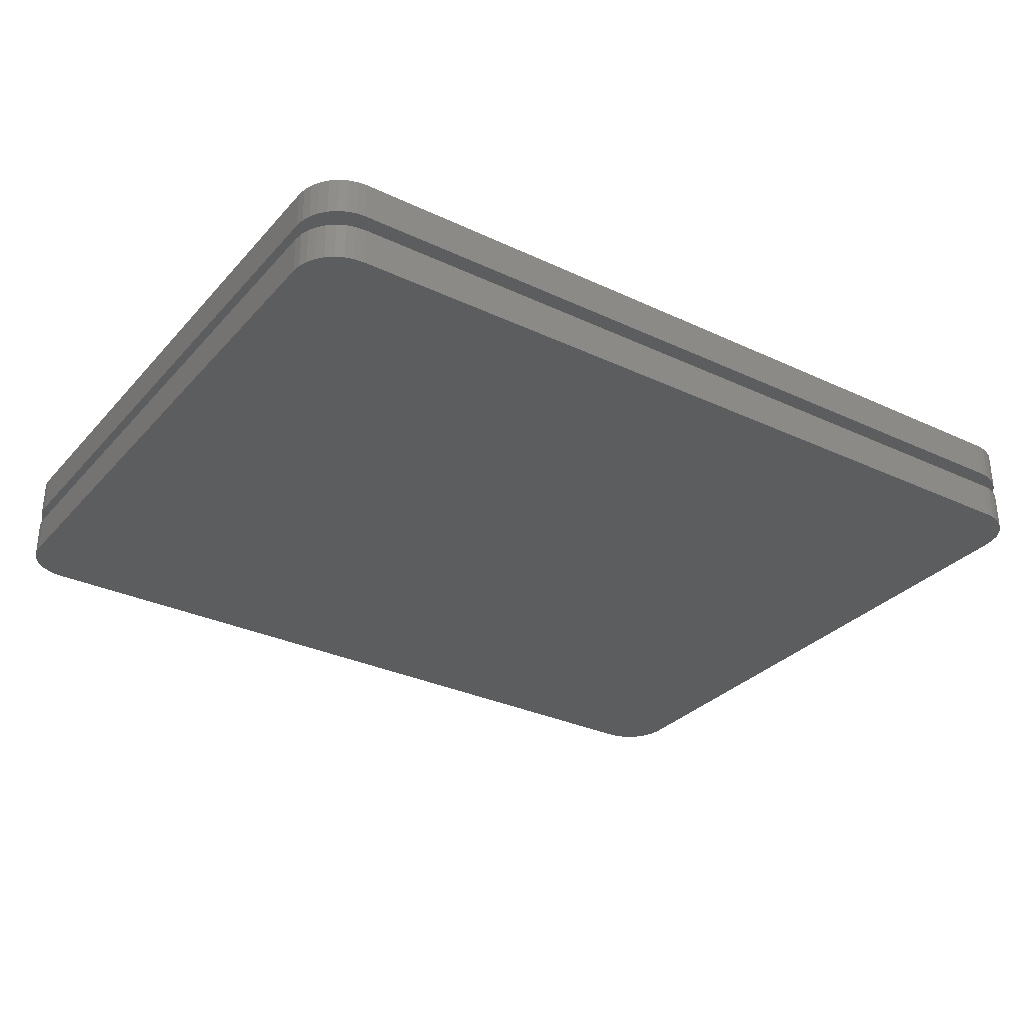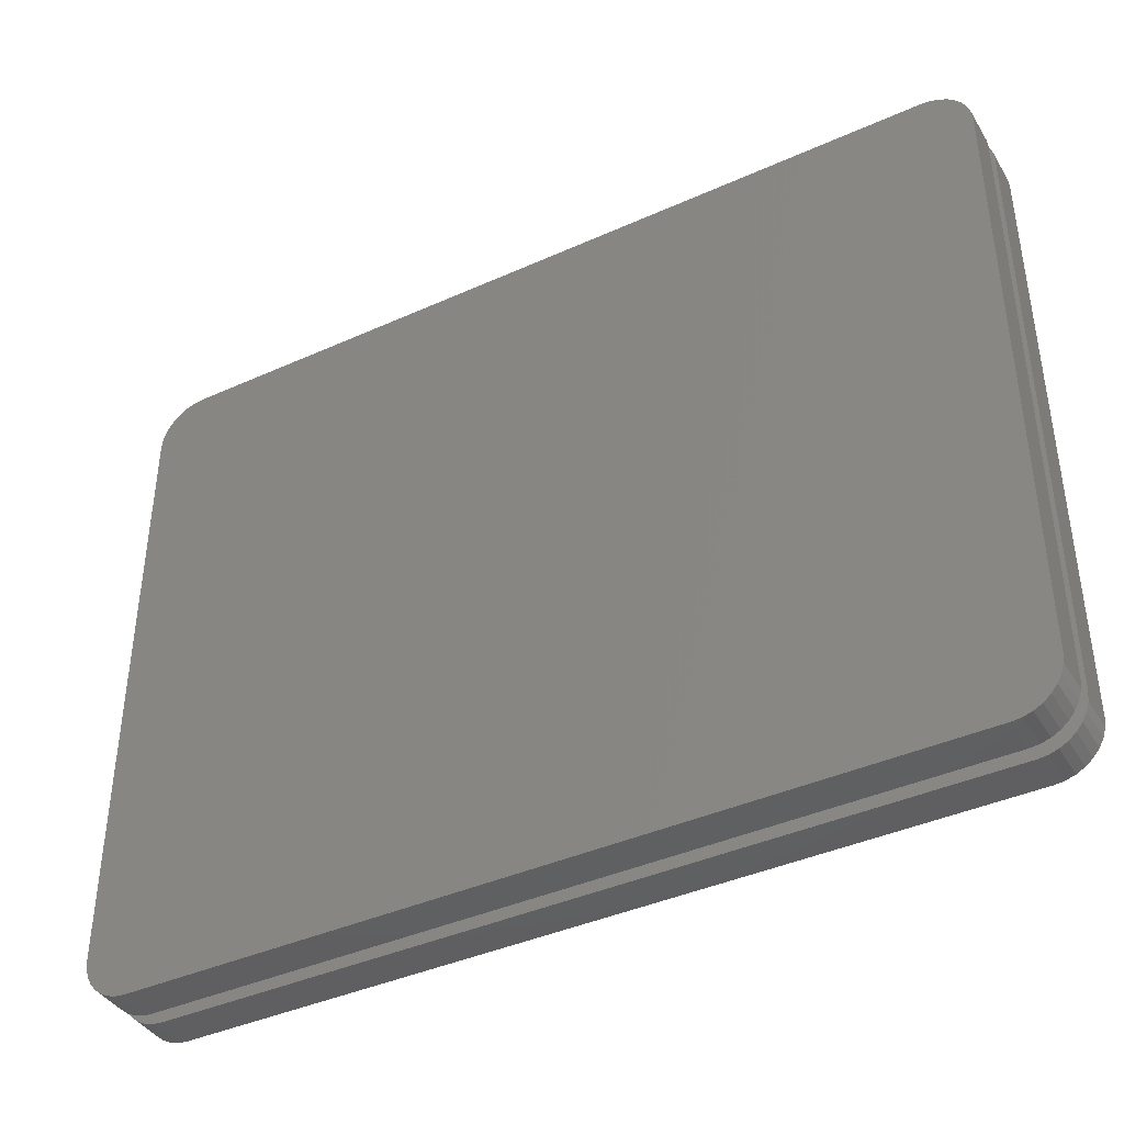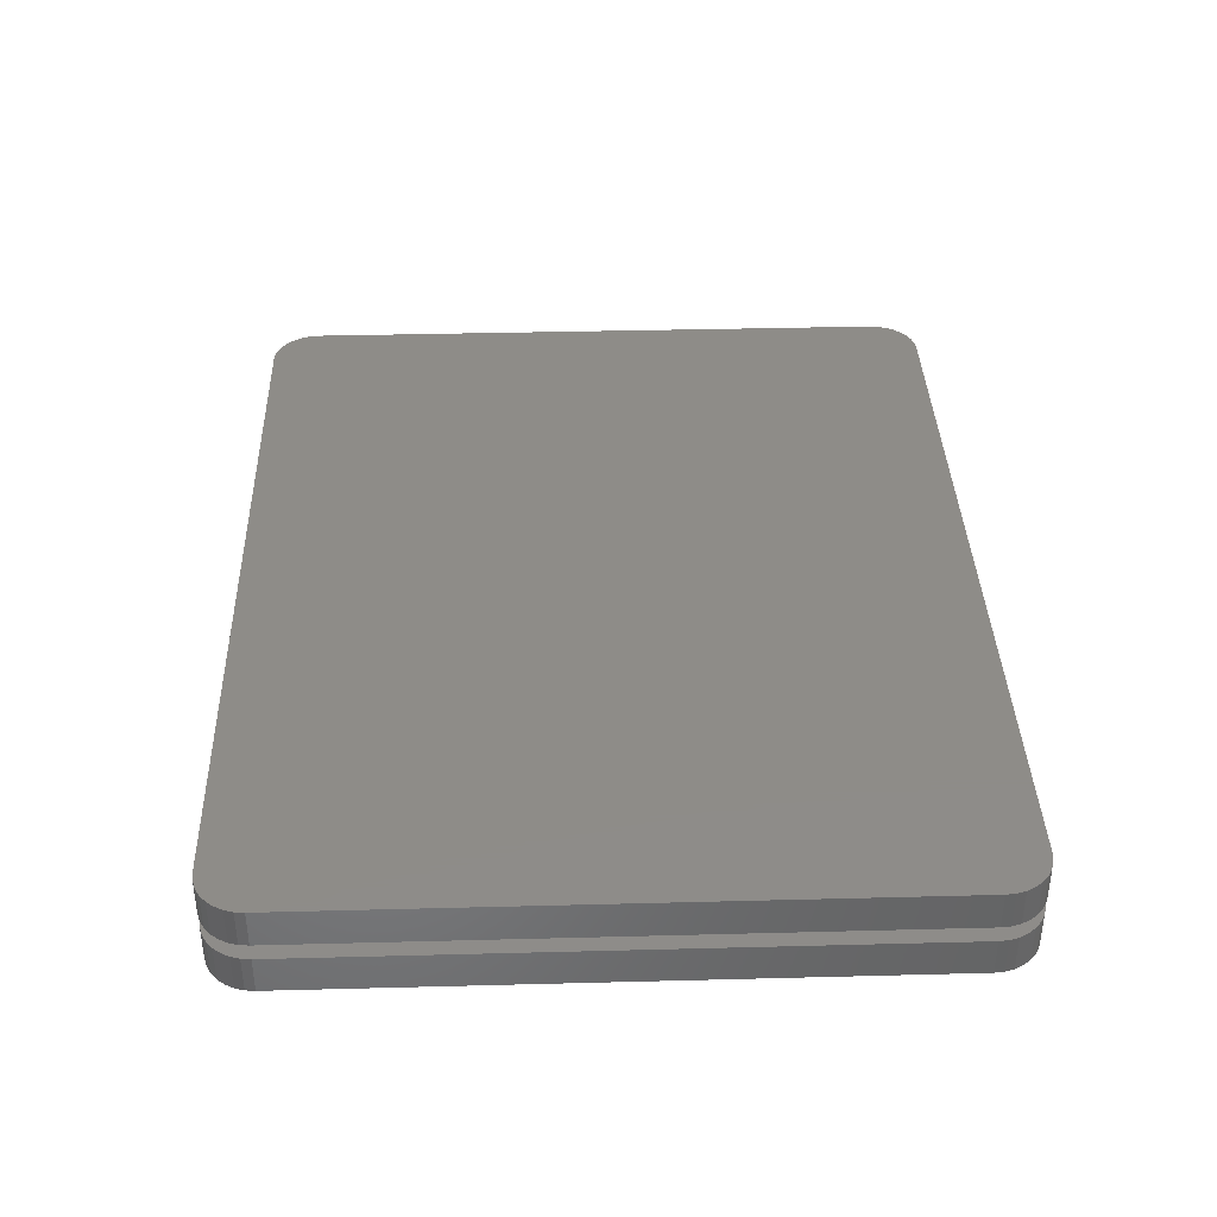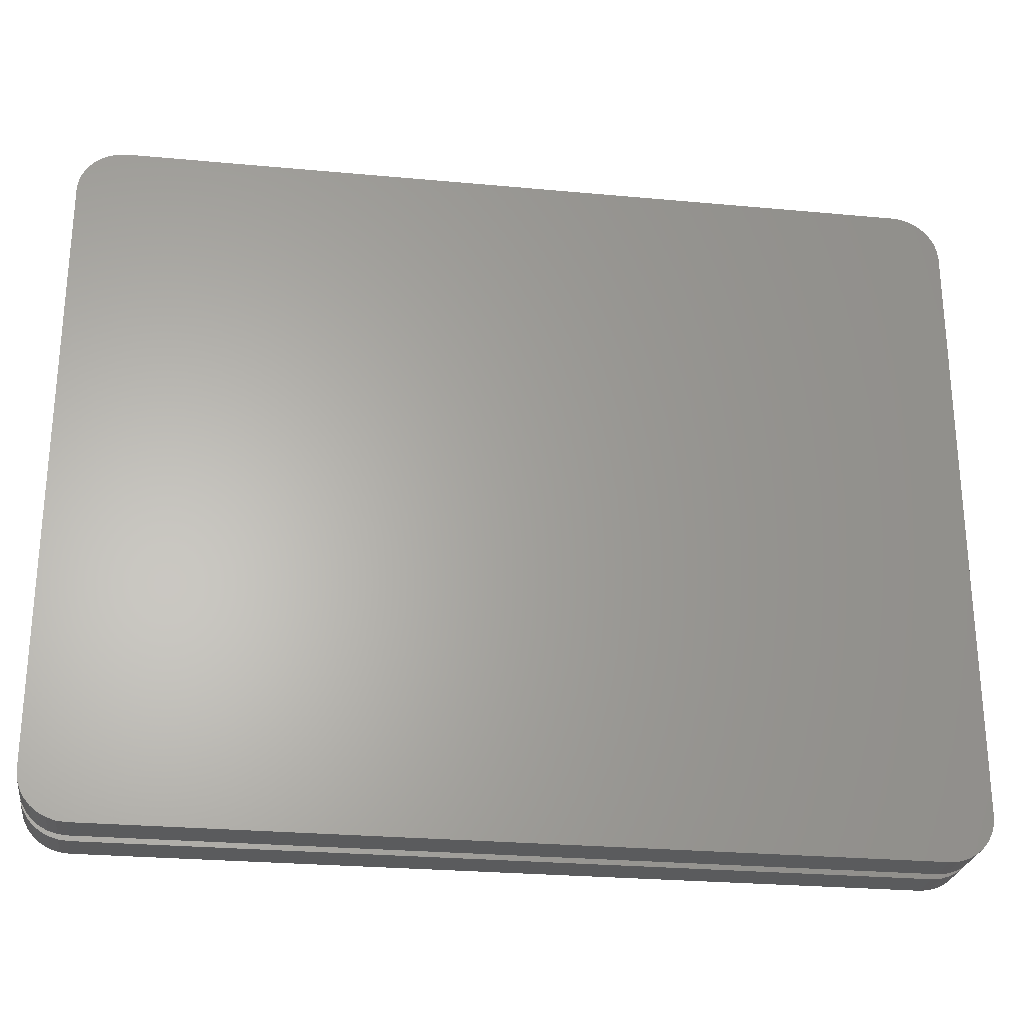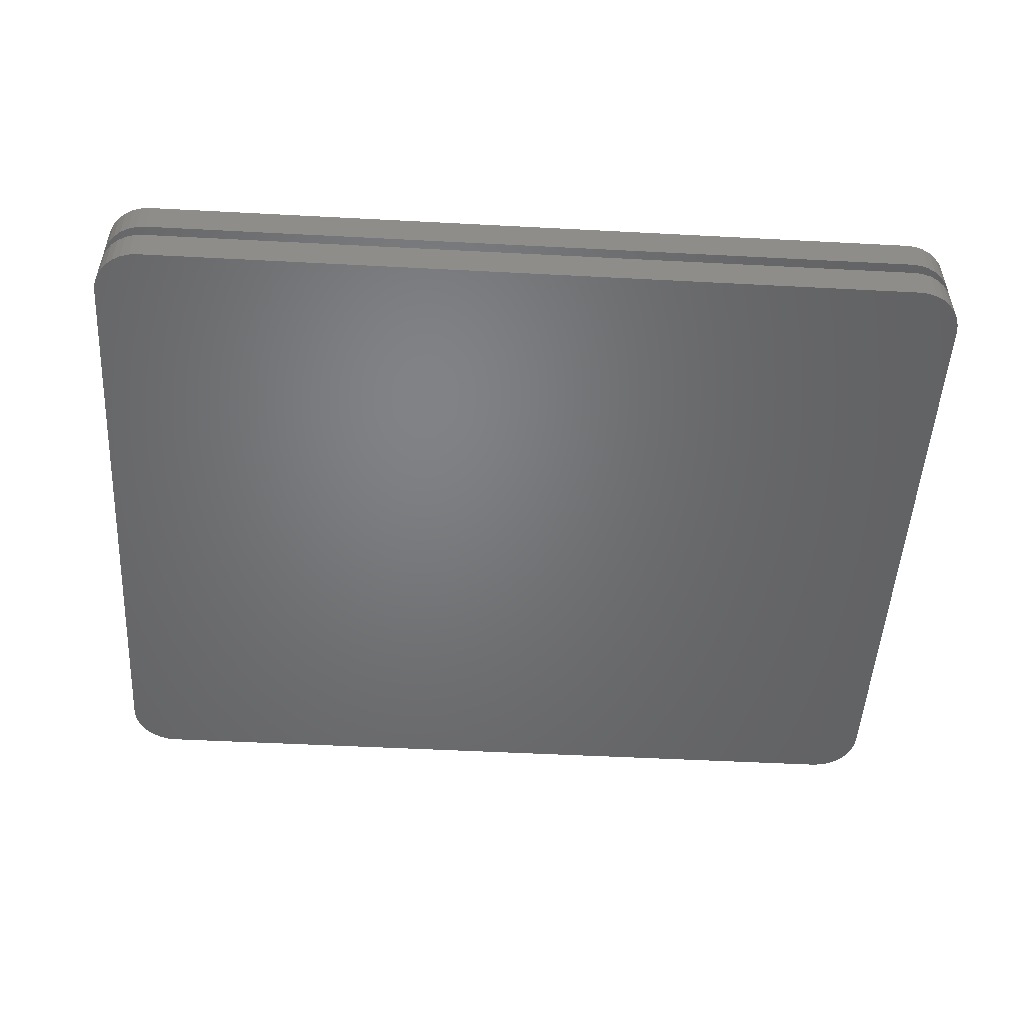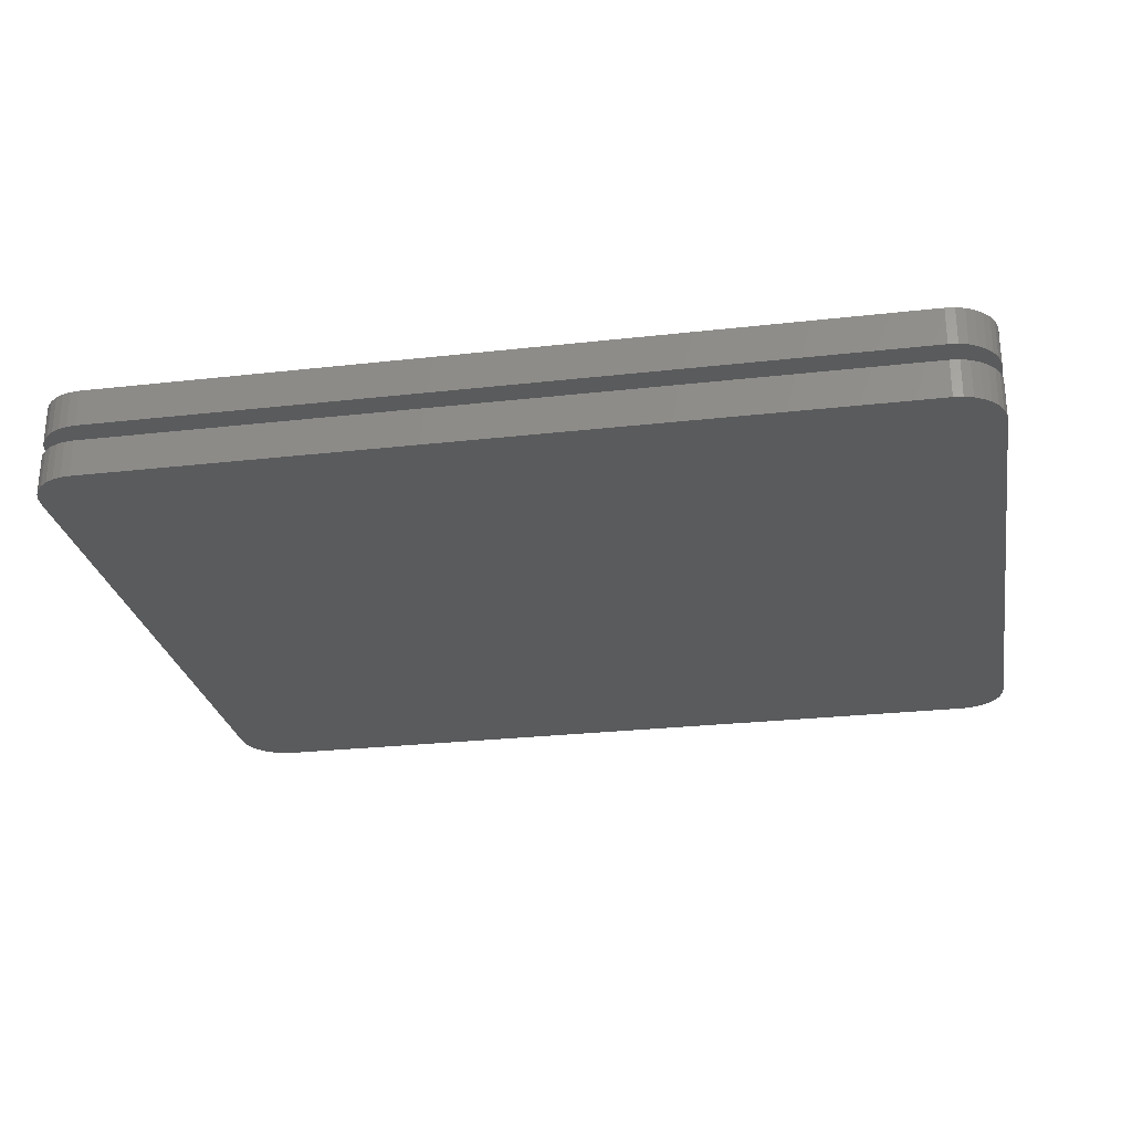
<metadata>
{"format":"stl","ext":"stl","renderer":"f3d","projection":"perspective","resolution":1024,"background":"white","views":[{"elev":-31.1,"azim":146.1,"up":"+Y"},{"elev":-40.5,"azim":-151.1,"up":"+Z"},{"elev":37.7,"azim":88.1,"up":"+Y"},{"elev":-26.3,"azim":-8.3,"up":"+Z"},{"elev":-50.5,"azim":176.7,"up":"+Y"},{"elev":-26.4,"azim":-169.9,"up":"+Y"}]}
</metadata>
<code>
# stl→obj: 144 verts, 280 faces
v -0.6484 -0.1172 0.6817
v -0.6484 -0.0625 0.6817
v -0.6484 -0.1172 -0.2109
v -0.6484 -0.0625 -0.2109
v -0.6484 -0.03906 0.6817
v -0.6484 0.01562 0.6817
v -0.6484 -0.03906 -0.2109
v -0.6484 0.01562 -0.2109
v -0.6471 0.01562 0.6951
v -0.6471 -0.03906 0.6951
v -0.6432 0.01562 0.708
v -0.6432 -0.03906 0.708
v -0.6369 0.01562 0.7199
v -0.6369 -0.03906 0.7199
v -0.6283 0.01562 0.7303
v -0.6283 -0.03906 0.7303
v -0.6179 0.01562 0.7388
v -0.6179 -0.03906 0.7388
v -0.606 0.01562 0.7452
v -0.606 -0.03906 0.7452
v -0.5932 0.01562 0.7491
v -0.5932 -0.03906 0.7491
v -0.5798 0.01562 0.7504
v -0.5798 -0.03906 0.7504
v -0.6471 -0.0625 0.6951
v -0.6471 -0.1172 0.6951
v -0.6432 -0.0625 0.708
v -0.6432 -0.1172 0.708
v -0.6369 -0.0625 0.7199
v -0.6369 -0.1172 0.7199
v -0.6283 -0.0625 0.7303
v -0.6283 -0.1172 0.7303
v -0.6179 -0.0625 0.7388
v -0.6179 -0.1172 0.7388
v -0.606 -0.0625 0.7452
v -0.606 -0.1172 0.7452
v -0.5932 -0.0625 0.7491
v -0.5932 -0.1172 0.7491
v -0.5798 -0.0625 0.7504
v -0.5798 -0.1172 0.7504
v 0.5876 -0.03906 0.7504
v 0.5876 0.01562 0.7504
v 0.5876 -0.1172 0.7504
v 0.5876 -0.0625 0.7504
v 0.601 0.01562 0.7491
v 0.601 -0.03906 0.7491
v 0.6139 0.01562 0.7452
v 0.6139 -0.03906 0.7452
v 0.6257 0.01562 0.7388
v 0.6257 -0.03906 0.7388
v 0.6361 0.01562 0.7303
v 0.6361 -0.03906 0.7303
v 0.6447 0.01562 0.7199
v 0.6447 -0.03906 0.7199
v 0.651 0.01562 0.708
v 0.651 -0.03906 0.708
v 0.6549 0.01562 0.6951
v 0.6549 -0.03906 0.6951
v 0.6562 0.01562 0.6817
v 0.6562 -0.03906 0.6817
v 0.601 -0.0625 0.7491
v 0.601 -0.1172 0.7491
v 0.6139 -0.0625 0.7452
v 0.6139 -0.1172 0.7452
v 0.6257 -0.0625 0.7388
v 0.6257 -0.1172 0.7388
v 0.6361 -0.0625 0.7303
v 0.6361 -0.1172 0.7303
v 0.6447 -0.0625 0.7199
v 0.6447 -0.1172 0.7199
v 0.651 -0.0625 0.708
v 0.651 -0.1172 0.708
v 0.6549 -0.0625 0.6951
v 0.6549 -0.1172 0.6951
v 0.6562 -0.0625 0.6817
v 0.6562 -0.1172 0.6817
v 0.6562 -0.03906 -0.2109
v 0.6562 0.01562 -0.2109
v 0.6562 -0.1172 -0.2109
v 0.6562 -0.0625 -0.2109
v 0.6549 0.01562 -0.2243
v 0.6549 -0.03906 -0.2243
v 0.651 0.01562 -0.2372
v 0.651 -0.03906 -0.2372
v 0.6447 0.01562 -0.2491
v 0.6447 -0.03906 -0.2491
v 0.6361 0.01562 -0.2595
v 0.6361 -0.03906 -0.2595
v 0.6257 0.01562 -0.268
v 0.6257 -0.03906 -0.268
v 0.6139 0.01562 -0.2744
v 0.6139 -0.03906 -0.2744
v 0.601 0.01562 -0.2783
v 0.601 -0.03906 -0.2783
v 0.5876 0.01562 -0.2796
v 0.5876 -0.03906 -0.2796
v 0.6549 -0.0625 -0.2243
v 0.6549 -0.1172 -0.2243
v 0.651 -0.0625 -0.2372
v 0.651 -0.1172 -0.2372
v 0.6447 -0.0625 -0.2491
v 0.6447 -0.1172 -0.2491
v 0.6361 -0.0625 -0.2595
v 0.6361 -0.1172 -0.2595
v 0.6257 -0.0625 -0.268
v 0.6257 -0.1172 -0.268
v 0.6139 -0.0625 -0.2744
v 0.6139 -0.1172 -0.2744
v 0.601 -0.0625 -0.2783
v 0.601 -0.1172 -0.2783
v 0.5876 -0.0625 -0.2796
v 0.5876 -0.1172 -0.2796
v -0.5798 -0.03906 -0.2796
v -0.5798 0.01562 -0.2796
v -0.5798 -0.1172 -0.2796
v -0.5798 -0.0625 -0.2796
v -0.5932 0.01562 -0.2783
v -0.5932 -0.03906 -0.2783
v -0.606 0.01562 -0.2744
v -0.606 -0.03906 -0.2744
v -0.6179 0.01562 -0.268
v -0.6179 -0.03906 -0.268
v -0.6283 0.01562 -0.2595
v -0.6283 -0.03906 -0.2595
v -0.6369 0.01562 -0.2491
v -0.6369 -0.03906 -0.2491
v -0.6432 0.01562 -0.2372
v -0.6432 -0.03906 -0.2372
v -0.6471 0.01562 -0.2243
v -0.6471 -0.03906 -0.2243
v -0.5932 -0.0625 -0.2783
v -0.5932 -0.1172 -0.2783
v -0.606 -0.0625 -0.2744
v -0.606 -0.1172 -0.2744
v -0.6179 -0.0625 -0.268
v -0.6179 -0.1172 -0.268
v -0.6283 -0.0625 -0.2595
v -0.6283 -0.1172 -0.2595
v -0.6369 -0.0625 -0.2491
v -0.6369 -0.1172 -0.2491
v -0.6432 -0.0625 -0.2372
v -0.6432 -0.1172 -0.2372
v -0.6471 -0.0625 -0.2243
v -0.6471 -0.1172 -0.2243
f 1 2 3
f 3 2 4
f 5 6 7
f 7 6 8
f 6 5 9
f 9 5 10
f 9 10 11
f 11 10 12
f 11 12 13
f 13 12 14
f 13 14 15
f 15 14 16
f 15 16 17
f 17 16 18
f 17 18 19
f 19 18 20
f 19 20 21
f 21 20 22
f 21 22 23
f 23 22 24
f 2 1 25
f 25 1 26
f 25 26 27
f 27 26 28
f 27 28 29
f 29 28 30
f 29 30 31
f 31 30 32
f 31 32 33
f 33 32 34
f 33 34 35
f 35 34 36
f 35 36 37
f 37 36 38
f 37 38 39
f 39 38 40
f 41 42 24
f 24 42 23
f 43 44 40
f 40 44 39
f 42 41 45
f 45 41 46
f 45 46 47
f 47 46 48
f 47 48 49
f 49 48 50
f 49 50 51
f 51 50 52
f 51 52 53
f 53 52 54
f 53 54 55
f 55 54 56
f 55 56 57
f 57 56 58
f 57 58 59
f 59 58 60
f 44 43 61
f 61 43 62
f 61 62 63
f 63 62 64
f 63 64 65
f 65 64 66
f 65 66 67
f 67 66 68
f 67 68 69
f 69 68 70
f 69 70 71
f 71 70 72
f 71 72 73
f 73 72 74
f 73 74 75
f 75 74 76
f 77 78 60
f 60 78 59
f 79 80 76
f 76 80 75
f 78 77 81
f 81 77 82
f 81 82 83
f 83 82 84
f 83 84 85
f 85 84 86
f 85 86 87
f 87 86 88
f 87 88 89
f 89 88 90
f 89 90 91
f 91 90 92
f 91 92 93
f 93 92 94
f 93 94 95
f 95 94 96
f 80 79 97
f 97 79 98
f 97 98 99
f 99 98 100
f 99 100 101
f 101 100 102
f 101 102 103
f 103 102 104
f 103 104 105
f 105 104 106
f 105 106 107
f 107 106 108
f 107 108 109
f 109 108 110
f 109 110 111
f 111 110 112
f 113 114 96
f 96 114 95
f 115 116 112
f 112 116 111
f 114 113 117
f 117 113 118
f 117 118 119
f 119 118 120
f 119 120 121
f 121 120 122
f 121 122 123
f 123 122 124
f 123 124 125
f 125 124 126
f 125 126 127
f 127 126 128
f 127 128 129
f 129 128 130
f 129 130 8
f 8 130 7
f 116 115 131
f 131 115 132
f 131 132 133
f 133 132 134
f 133 134 135
f 135 134 136
f 135 136 137
f 137 136 138
f 137 138 139
f 139 138 140
f 139 140 141
f 141 140 142
f 141 142 143
f 143 142 144
f 143 144 4
f 4 144 3
f 77 58 82
f 77 60 58
f 5 130 10
f 5 7 130
f 82 58 56
f 82 56 84
f 84 56 54
f 84 54 86
f 86 54 52
f 86 52 88
f 124 14 126
f 126 14 12
f 126 12 128
f 128 12 10
f 128 10 130
f 88 52 90
f 90 52 50
f 90 50 92
f 92 50 48
f 92 48 94
f 94 48 46
f 94 46 96
f 96 46 41
f 96 41 113
f 113 41 24
f 113 24 118
f 118 24 22
f 118 22 120
f 120 22 20
f 120 20 122
f 122 20 18
f 122 18 124
f 124 18 16
f 124 16 14
f 25 143 2
f 143 4 2
f 97 73 80
f 73 75 80
f 71 73 97
f 99 71 97
f 69 71 99
f 101 69 99
f 67 69 101
f 103 67 101
f 139 29 137
f 27 29 139
f 141 27 139
f 25 27 141
f 143 25 141
f 29 31 137
f 137 31 33
f 137 33 135
f 135 33 35
f 135 35 133
f 133 35 37
f 133 37 131
f 131 37 39
f 131 39 116
f 116 39 44
f 116 44 111
f 111 44 61
f 111 61 109
f 109 61 63
f 109 63 107
f 107 63 65
f 107 65 105
f 105 65 67
f 105 67 103
f 81 57 78
f 57 59 78
f 9 129 6
f 129 8 6
f 55 57 81
f 83 55 81
f 53 55 83
f 85 53 83
f 51 53 85
f 87 51 85
f 125 13 123
f 11 13 125
f 127 11 125
f 9 11 127
f 129 9 127
f 13 15 123
f 123 15 17
f 123 17 121
f 121 17 19
f 121 19 119
f 119 19 21
f 119 21 117
f 117 21 23
f 117 23 114
f 114 23 42
f 114 42 95
f 95 42 45
f 95 45 93
f 93 45 47
f 93 47 91
f 91 47 49
f 91 49 89
f 89 49 51
f 89 51 87
f 1 144 26
f 1 3 144
f 79 74 98
f 79 76 74
f 98 74 72
f 98 72 100
f 100 72 70
f 100 70 102
f 102 70 68
f 102 68 104
f 138 30 140
f 140 30 28
f 140 28 142
f 142 28 26
f 142 26 144
f 104 68 106
f 106 68 66
f 106 66 108
f 108 66 64
f 108 64 110
f 110 64 62
f 110 62 112
f 112 62 43
f 112 43 115
f 115 43 40
f 115 40 132
f 132 40 38
f 132 38 134
f 134 38 36
f 134 36 136
f 136 36 34
f 136 34 138
f 138 34 32
f 138 32 30

</code>
